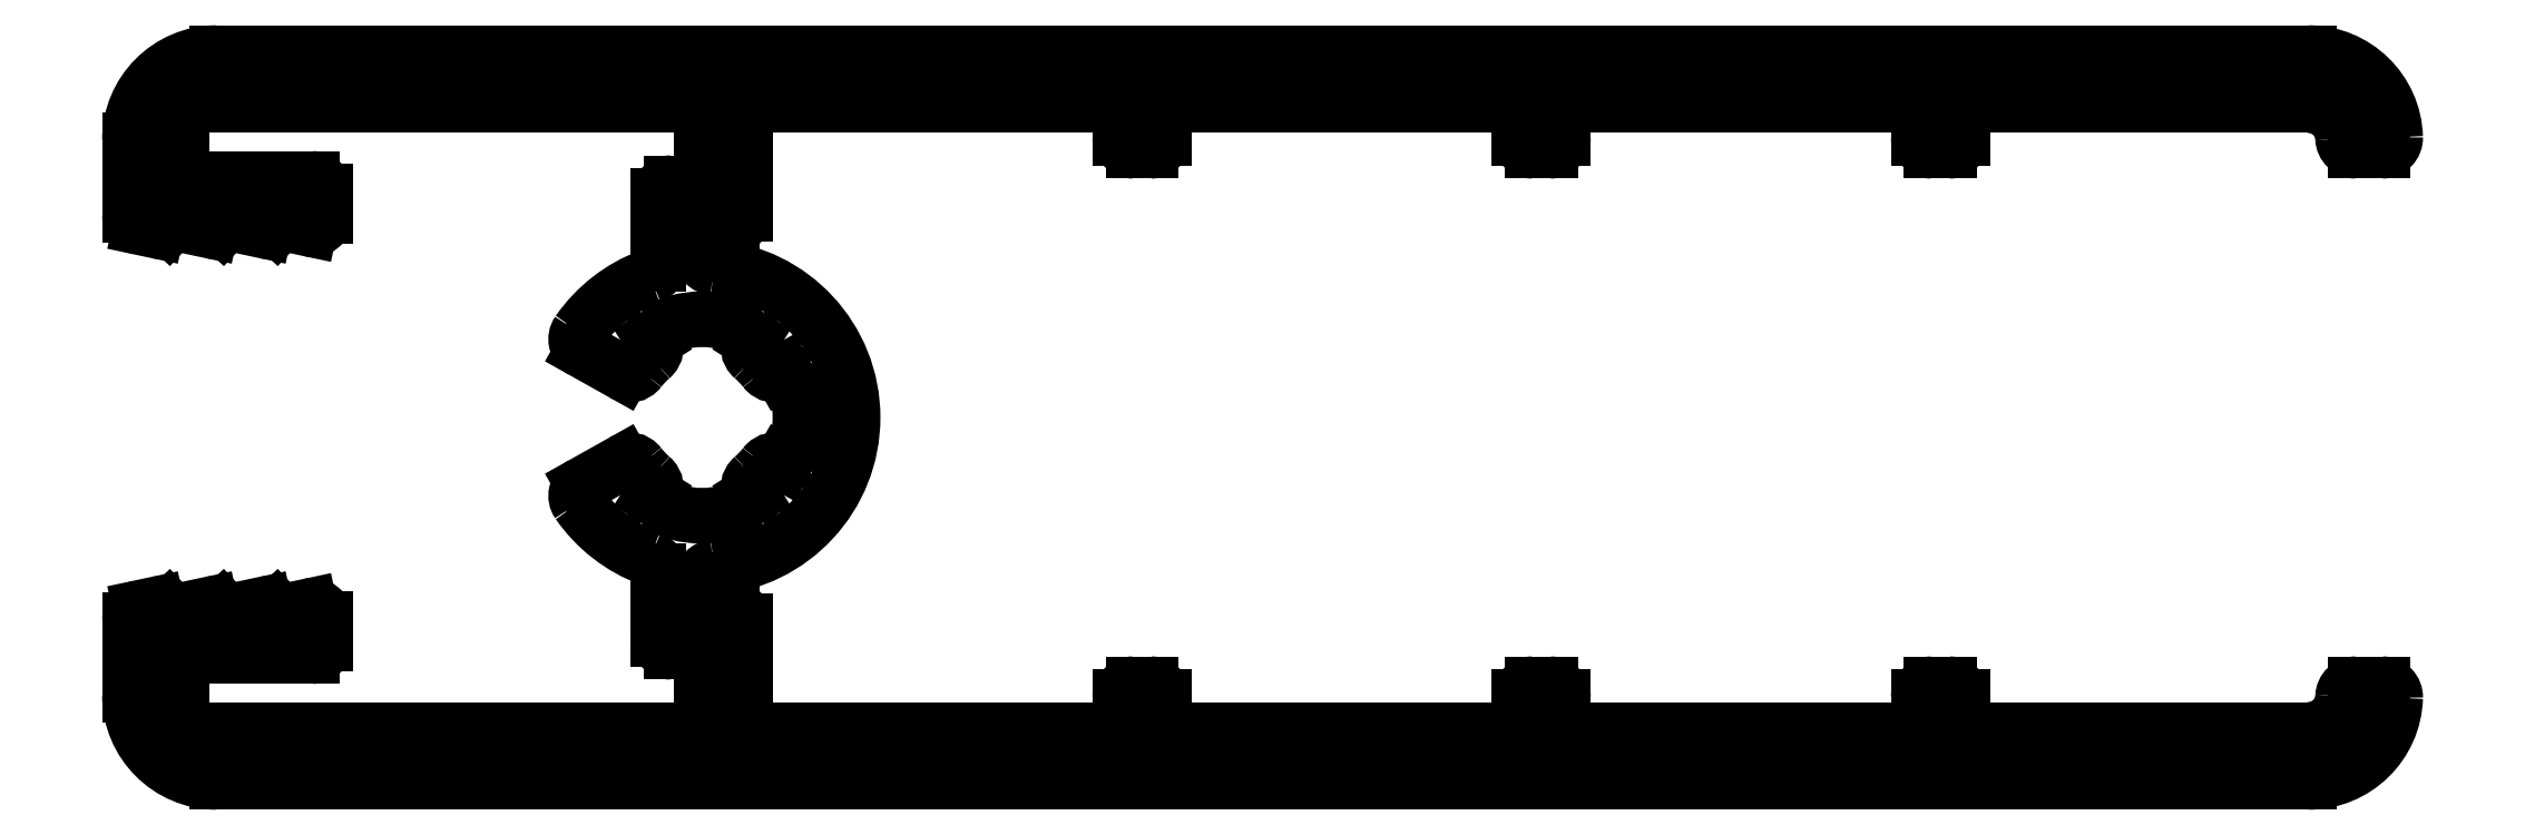
<metadata>
{"format":"dxf","ext":"dxf","renderer":"ezdxf+matplotlib","layout":"modelspace","background":"white","min_lineweight":24,"dpi":150}
</metadata>
<code>
0
SECTION
2
ENTITIES
0
LINE
8
0
10
722.4
20
693.9
30
0
11
722.4
21
694.7
31
0
0
ARC
8
0
10
722.1
20
694.7
30
0
40
0.3
50
0
51
90
0
LINE
8
0
10
730.4
20
693.9
30
0
11
722.4
21
693.9
31
0
0
LINE
8
0
10
722.1
20
695
30
0
11
721.7
21
695
31
0
0
ARC
8
0
10
730.4
20
694.7
30
0
40
0.8
50
270
51
357.4
0
ARC
8
0
10
721.7
20
694.7
30
0
40
0.3
50
90
51
180
0
ARC
8
0
10
731.5
20
694.7
30
0
40
0.3
50
90
51
177.4
0
LINE
8
0
10
721.4
20
694.7
30
0
11
721.4
21
693.9
31
0
0
LINE
8
0
10
732.1
20
695
30
0
11
731.5
21
695
31
0
0
LINE
8
0
10
713.2
20
693.9
30
0
11
721.4
21
693.9
31
0
0
ARC
8
0
10
732.1
20
694.7
30
0
40
0.3
50
358.3
51
90
0
LINE
8
0
10
713.2
20
693.9
30
0
11
713.2
21
694.7
31
0
0
ARC
8
0
10
730.4
20
694.7
30
0
40
2
50
270
51
358.3
0
ARC
8
0
10
712.9
20
694.7
30
0
40
0.3
50
0
51
90
0
LINE
8
0
10
682.2
20
692.7
30
0
11
730.4
21
692.7
31
0
0
LINE
8
0
10
712.9
20
695
30
0
11
712.5
21
695
31
0
0
ARC
8
0
10
682.2
20
694.7
30
0
40
2
50
180
51
270
0
ARC
8
0
10
712.5
20
694.7
30
0
40
0.3
50
90
51
180
0
LINE
8
0
10
680.2
20
696.5
30
0
11
680.2
21
694.7
31
0
0
LINE
8
0
10
712.2
20
693.9
30
0
11
712.2
21
694.7
31
0
0
ARC
8
0
10
680.5
20
696.5
30
0
40
0.3
50
102
51
180
0
LINE
8
0
10
704
20
693.9
30
0
11
712.2
21
693.9
31
0
0
LINE
8
0
10
680.8
20
696.8
30
0
11
680.4
21
696.7
31
0
0
LINE
8
0
10
704
20
693.9
30
0
11
704
21
694.7
31
0
0
ARC
8
0
10
680.9
20
696.5
30
0
40
0.3
50
42.99
51
102
0
ARC
8
0
10
703.7
20
694.7
30
0
40
0.3
50
0
51
90
0
LINE
8
0
10
681.2
20
696.6
30
0
11
681.1
21
696.7
31
0
0
LINE
8
0
10
703.7
20
695
30
0
11
703.3
21
695
31
0
0
LINE
8
0
10
682
20
696.8
30
0
11
681.2
21
696.6
31
0
0
ARC
8
0
10
703.3
20
694.7
30
0
40
0.3
50
90
51
180
0
ARC
8
0
10
682.1
20
696.5
30
0
40
0.3
50
42.99
51
102
0
LINE
8
0
10
703
20
693.9
30
0
11
703
21
694.7
31
0
0
LINE
8
0
10
682.4
20
696.6
30
0
11
682.3
21
696.7
31
0
0
LINE
8
0
10
694.4
20
693.9
30
0
11
703
21
693.9
31
0
0
LINE
8
0
10
683.3
20
696.8
30
0
11
682.4
21
696.6
31
0
0
LINE
8
0
10
694.4
20
696.4
30
0
11
694.4
21
693.9
31
0
0
ARC
8
0
10
683.3
20
696.5
30
0
40
0.3
50
42.99
51
102
0
ARC
8
0
10
694.1
20
696.4
30
0
40
0.3
50
0
51
90
0
LINE
8
0
10
683.7
20
696.6
30
0
11
683.6
21
696.7
31
0
0
LINE
8
0
10
693.4
20
696.7
30
0
11
694.1
21
696.7
31
0
0
LINE
8
0
10
684.3
20
696.8
30
0
11
683.7
21
696.6
31
0
0
LINE
8
0
10
693.4
20
697.4
30
0
11
693.4
21
696.7
31
0
0
ARC
8
0
10
684.4
20
696.5
30
0
40
0.3
50
0
51
102
0
ARC
8
0
10
693.7
20
697.4
30
0
40
0.3
50
94.36
51
180
0
LINE
8
0
10
684.7
20
695.9
30
0
11
684.7
21
696.5
31
0
0
ARC
8
0
10
693.4
20
701.1
30
0
40
3.466
50
274.4
51
85.64
0
ARC
8
0
10
684.4
20
695.9
30
0
40
0.3
50
270
51
0
0
ARC
8
0
10
693.7
20
704.9
30
0
40
0.3
50
180
51
265.6
0
LINE
8
0
10
681.7
20
695.6
30
0
11
684.4
21
695.6
31
0
0
LINE
8
0
10
693.4
20
704.9
30
0
11
693.4
21
705.5
31
0
0
ARC
8
0
10
681.7
20
695.3
30
0
40
0.3
50
90
51
180
0
LINE
8
0
10
693.4
20
705.5
30
0
11
694.1
21
705.5
31
0
0
LINE
8
0
10
681.4
20
694.5
30
0
11
681.4
21
695.3
31
0
0
ARC
8
0
10
694.1
20
705.8
30
0
40
0.3
50
270
51
0
0
ARC
8
0
10
682
20
694.5
30
0
40
0.6
50
180
51
270
0
LINE
8
0
10
694.4
20
705.8
30
0
11
694.4
21
708.3
31
0
0
LINE
8
0
10
693.4
20
693.9
30
0
11
682
21
693.9
31
0
0
LINE
8
0
10
694.4
20
708.3
30
0
11
703
21
708.3
31
0
0
LINE
8
0
10
693.4
20
695.7
30
0
11
693.4
21
693.9
31
0
0
LINE
8
0
10
703
20
708.3
30
0
11
703
21
707.6
31
0
0
LINE
8
0
10
692.7
20
695.7
30
0
11
693.4
21
695.7
31
0
0
ARC
8
0
10
703.3
20
707.6
30
0
40
0.3
50
180
51
270
0
ARC
8
0
10
692.7
20
696
30
0
40
0.3
50
180
51
270
0
LINE
8
0
10
703.7
20
707.3
30
0
11
703.3
21
707.3
31
0
0
LINE
8
0
10
692.4
20
697.6
30
0
11
692.4
21
696
31
0
0
ARC
8
0
10
703.7
20
707.6
30
0
40
0.3
50
270
51
0
0
ARC
8
0
10
692.1
20
697.6
30
0
40
0.3
50
0
51
69.59
0
LINE
8
0
10
704
20
708.3
30
0
11
704
21
707.6
31
0
0
ARC
8
0
10
693.4
20
701.1
30
0
40
3.466
50
214.7
51
249.6
0
LINE
8
0
10
704
20
708.3
30
0
11
712.2
21
708.3
31
0
0
ARC
8
0
10
690.8
20
699.3
30
0
40
0.3
50
119.3
51
214.7
0
LINE
8
0
10
712.2
20
708.3
30
0
11
712.2
21
707.6
31
0
0
LINE
8
0
10
691.5
20
700.1
30
0
11
690.6
21
699.6
31
0
0
ARC
8
0
10
712.5
20
707.6
30
0
40
0.3
50
180
51
270
0
ARC
8
0
10
691.7
20
699.8
30
0
40
0.3
50
37.42
51
119.3
0
LINE
8
0
10
712.9
20
707.3
30
0
11
712.5
21
707.3
31
0
0
ARC
8
0
10
693.4
20
701.1
30
0
40
1.817
50
217.4
51
229.6
0
ARC
8
0
10
712.9
20
707.6
30
0
40
0.3
50
270
51
0
0
ARC
8
0
10
692
20
699.5
30
0
40
0.3
50
327.8
51
49.61
0
LINE
8
0
10
713.2
20
708.3
30
0
11
713.2
21
707.6
31
0
0
LINE
8
0
10
692.2
20
699.3
30
0
11
692.3
21
699.4
31
0
0
LINE
8
0
10
713.2
20
708.3
30
0
11
721.4
21
708.3
31
0
0
ARC
8
0
10
692.3
20
699.3
30
0
40
0.1
50
147.8
51
240.4
0
LINE
8
0
10
721.4
20
707.6
30
0
11
721.4
21
708.3
31
0
0
ARC
8
0
10
693.4
20
701.1
30
0
40
2.266
50
240.4
51
299.6
0
ARC
8
0
10
721.7
20
707.6
30
0
40
0.3
50
180
51
270
0
ARC
8
0
10
694.4
20
699.3
30
0
40
0.1
50
299.6
51
32.24
0
LINE
8
0
10
722.1
20
707.3
30
0
11
721.7
21
707.3
31
0
0
LINE
8
0
10
694.5
20
699.4
30
0
11
694.5
21
699.3
31
0
0
ARC
8
0
10
722.1
20
707.6
30
0
40
0.3
50
270
51
0
0
ARC
8
0
10
694.7
20
699.5
30
0
40
0.3
50
130.4
51
212.2
0
LINE
8
0
10
722.4
20
708.3
30
0
11
722.4
21
707.6
31
0
0
ARC
8
0
10
693.4
20
701.1
30
0
40
1.817
50
310.4
51
322.6
0
LINE
8
0
10
730.4
20
708.3
30
0
11
722.4
21
708.3
31
0
0
ARC
8
0
10
695.1
20
699.8
30
0
40
0.3
50
60.73
51
142.6
0
ARC
8
0
10
730.4
20
707.5
30
0
40
0.8
50
2.605
51
90
0
LINE
8
0
10
695.3
20
700.1
30
0
11
695.2
21
700.1
31
0
0
ARC
8
0
10
731.5
20
707.6
30
0
40
0.3
50
182.6
51
270
0
ARC
8
0
10
695.3
20
700.2
30
0
40
0.1
50
240.7
51
333.4
0
LINE
8
0
10
732.1
20
707.3
30
0
11
731.5
21
707.3
31
0
0
ARC
8
0
10
693.4
20
701.1
30
0
40
2.266
50
333.4
51
26.63
0
ARC
8
0
10
732.1
20
707.6
30
0
40
0.3
50
270
51
1.685
0
ARC
8
0
10
695.3
20
702.1
30
0
40
0.1
50
26.63
51
119.3
0
ARC
8
0
10
730.4
20
707.5
30
0
40
2
50
1.685
51
90
0
LINE
8
0
10
695.3
20
702.2
30
0
11
695.2
21
702.2
31
0
0
LINE
8
0
10
682.2
20
709.5
30
0
11
730.4
21
709.5
31
0
0
ARC
8
0
10
695.1
20
702.4
30
0
40
0.3
50
217.4
51
299.3
0
ARC
8
0
10
682.2
20
707.5
30
0
40
2
50
90
51
180
0
ARC
8
0
10
693.4
20
701.1
30
0
40
1.817
50
37.42
51
49.61
0
LINE
8
0
10
680.2
20
705.8
30
0
11
680.2
21
707.5
31
0
0
ARC
8
0
10
694.7
20
702.7
30
0
40
0.3
50
147.8
51
229.6
0
ARC
8
0
10
680.5
20
705.8
30
0
40
0.3
50
180
51
258
0
LINE
8
0
10
694.5
20
702.9
30
0
11
694.5
21
703
31
0
0
LINE
8
0
10
680.8
20
705.4
30
0
11
680.4
21
705.5
31
0
0
ARC
8
0
10
694.4
20
703
30
0
40
0.1
50
327.8
51
60.41
0
ARC
8
0
10
680.9
20
705.7
30
0
40
0.3
50
258
51
317
0
ARC
8
0
10
693.4
20
701.1
30
0
40
2.266
50
60.41
51
119.6
0
LINE
8
0
10
681.2
20
705.6
30
0
11
681.1
21
705.5
31
0
0
ARC
8
0
10
692.3
20
703
30
0
40
0.1
50
119.6
51
212.2
0
LINE
8
0
10
682
20
705.4
30
0
11
681.2
21
705.6
31
0
0
LINE
8
0
10
692.2
20
703
30
0
11
692.3
21
702.9
31
0
0
ARC
8
0
10
682.1
20
705.7
30
0
40
0.3
50
258
51
317
0
ARC
8
0
10
692
20
702.7
30
0
40
0.3
50
310.4
51
32.24
0
LINE
8
0
10
682.4
20
705.6
30
0
11
682.3
21
705.5
31
0
0
ARC
8
0
10
693.4
20
701.1
30
0
40
1.817
50
130.4
51
142.6
0
LINE
8
0
10
683.3
20
705.4
30
0
11
682.4
21
705.6
31
0
0
ARC
8
0
10
691.7
20
702.4
30
0
40
0.3
50
240.7
51
322.6
0
ARC
8
0
10
683.3
20
705.7
30
0
40
0.3
50
258
51
317
0
LINE
8
0
10
691.5
20
702.2
30
0
11
690.6
21
702.7
31
0
0
LINE
8
0
10
683.7
20
705.6
30
0
11
683.6
21
705.5
31
0
0
ARC
8
0
10
690.8
20
702.9
30
0
40
0.3
50
145.3
51
240.7
0
LINE
8
0
10
684.3
20
705.5
30
0
11
683.7
21
705.6
31
0
0
ARC
8
0
10
693.4
20
701.1
30
0
40
3.466
50
110.4
51
145.3
0
ARC
8
0
10
684.4
20
705.8
30
0
40
0.3
50
258
51
0
0
ARC
8
0
10
692.1
20
704.7
30
0
40
0.3
50
290.4
51
0
0
LINE
8
0
10
684.7
20
706.3
30
0
11
684.7
21
705.8
31
0
0
LINE
8
0
10
692.4
20
704.7
30
0
11
692.4
21
706.2
31
0
0
ARC
8
0
10
684.4
20
706.3
30
0
40
0.3
50
0
51
90
0
ARC
8
0
10
692.7
20
706.2
30
0
40
0.3
50
90
51
180
0
LINE
8
0
10
681.7
20
706.6
30
0
11
684.4
21
706.6
31
0
0
LINE
8
0
10
692.7
20
706.5
30
0
11
693.4
21
706.5
31
0
0
ARC
8
0
10
681.7
20
706.9
30
0
40
0.3
50
180
51
270
0
LINE
8
0
10
693.4
20
706.5
30
0
11
693.4
21
708.3
31
0
0
LINE
8
0
10
681.4
20
707.7
30
0
11
681.4
21
706.9
31
0
0
LINE
8
0
10
693.4
20
708.3
30
0
11
682
21
708.3
31
0
0
ARC
8
0
10
682
20
707.7
30
0
40
0.6
50
90
51
180
0
ENDSEC
0
EOF

</code>
